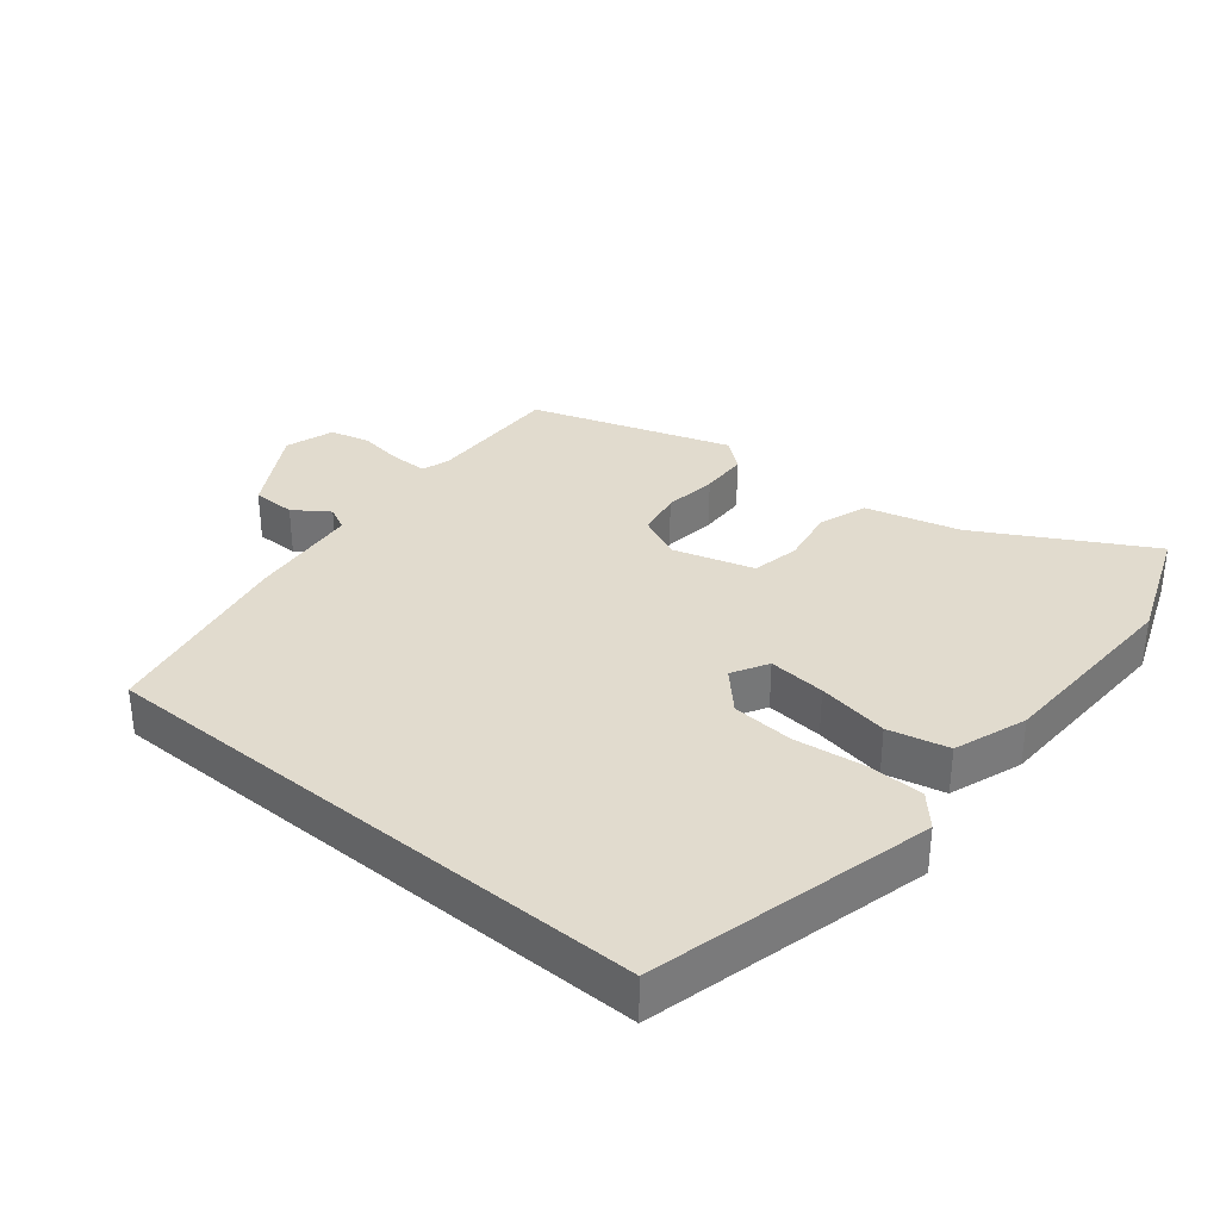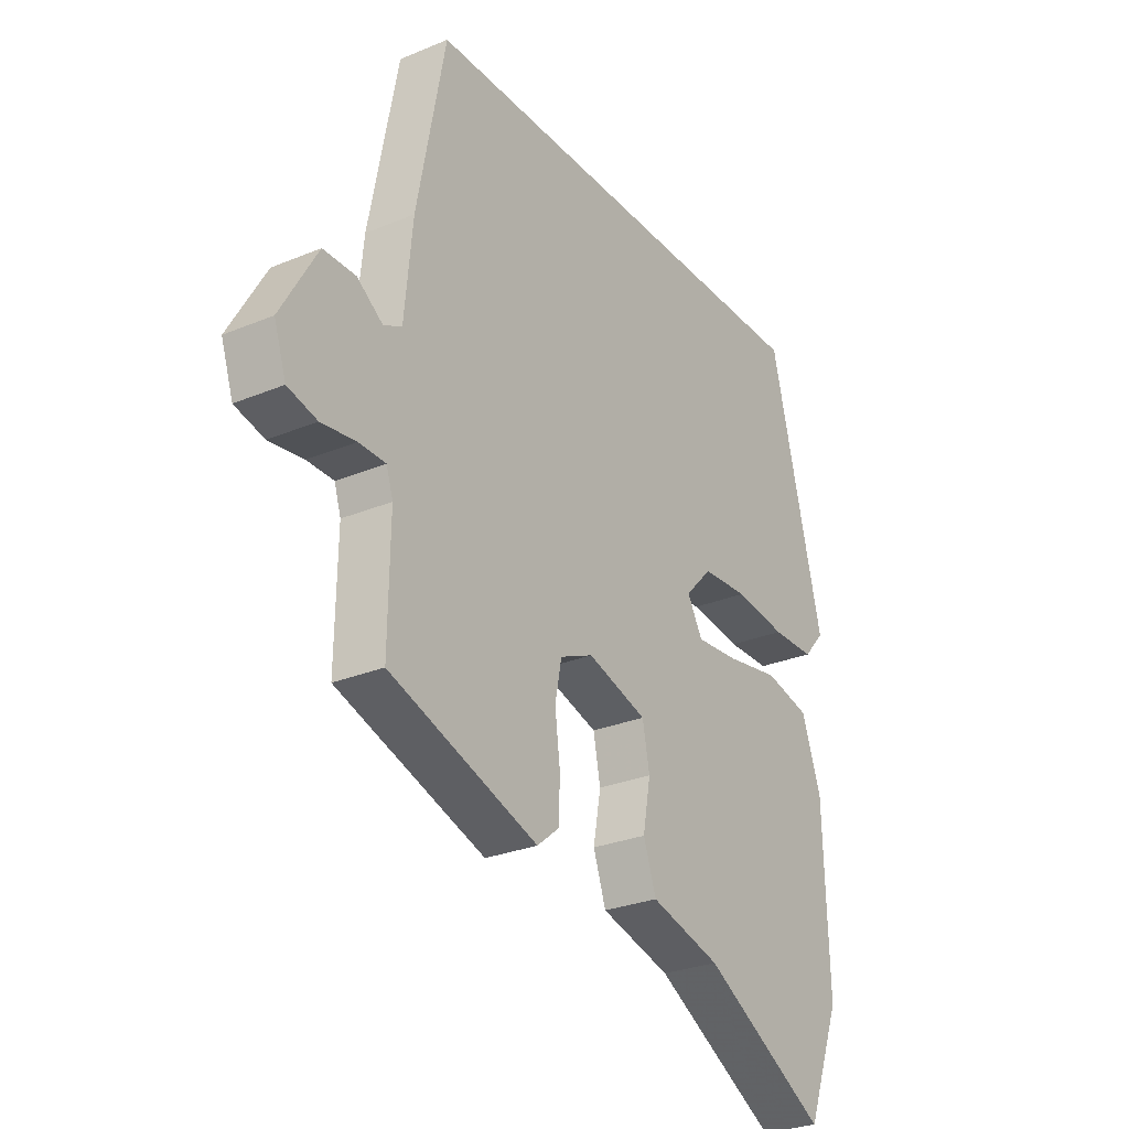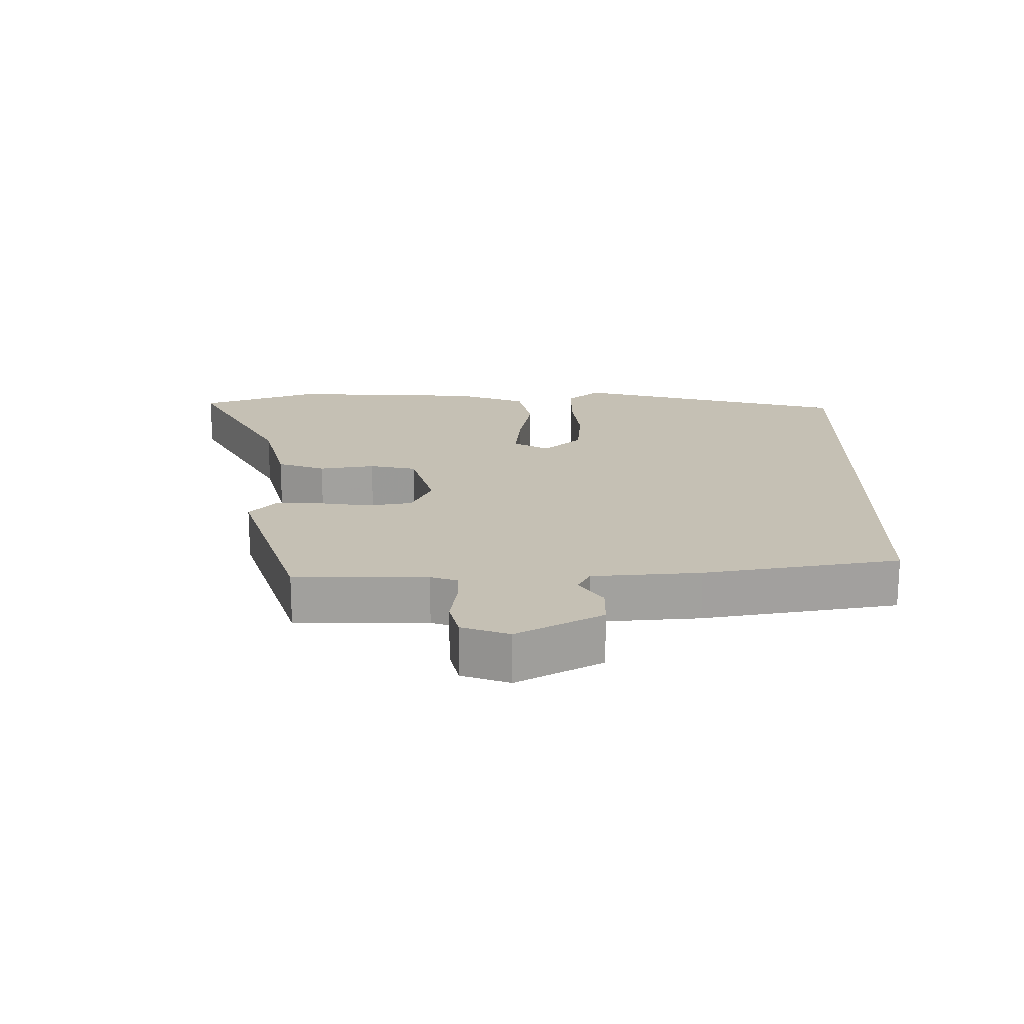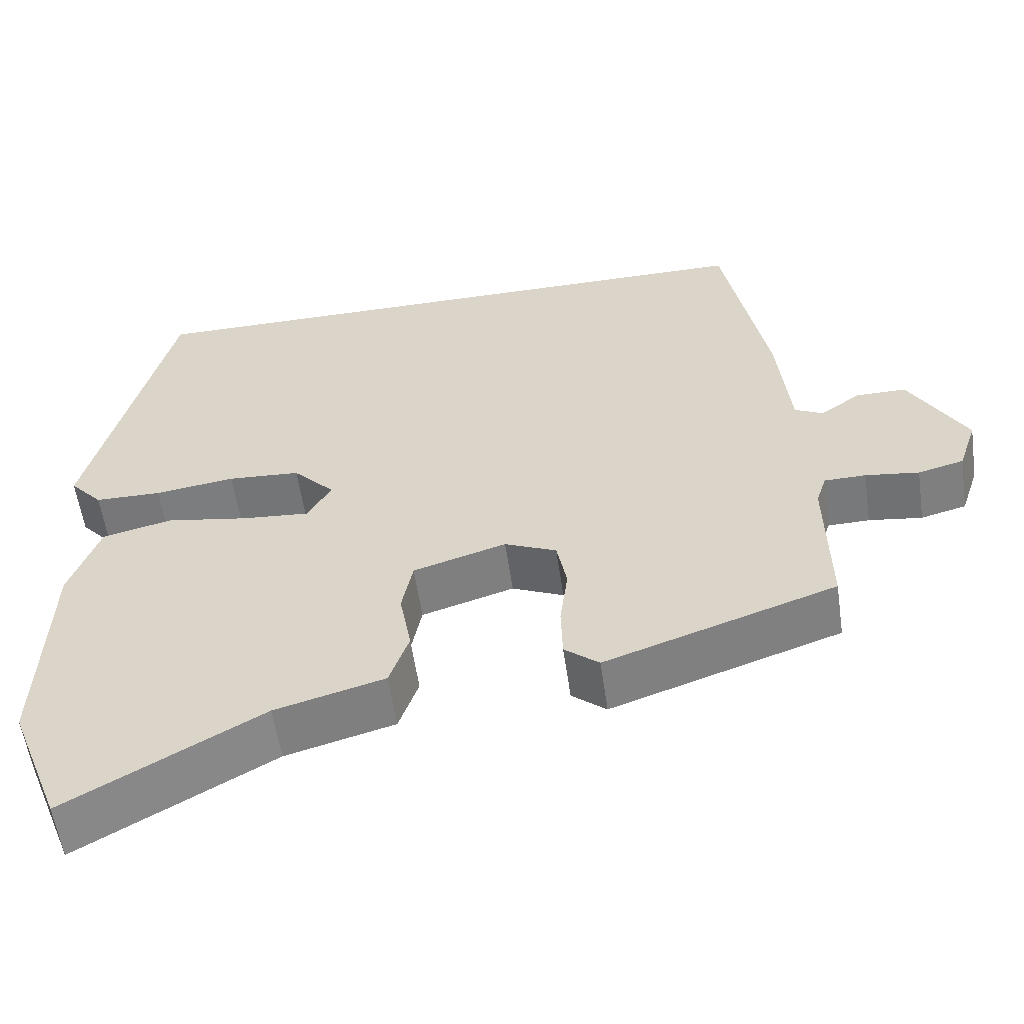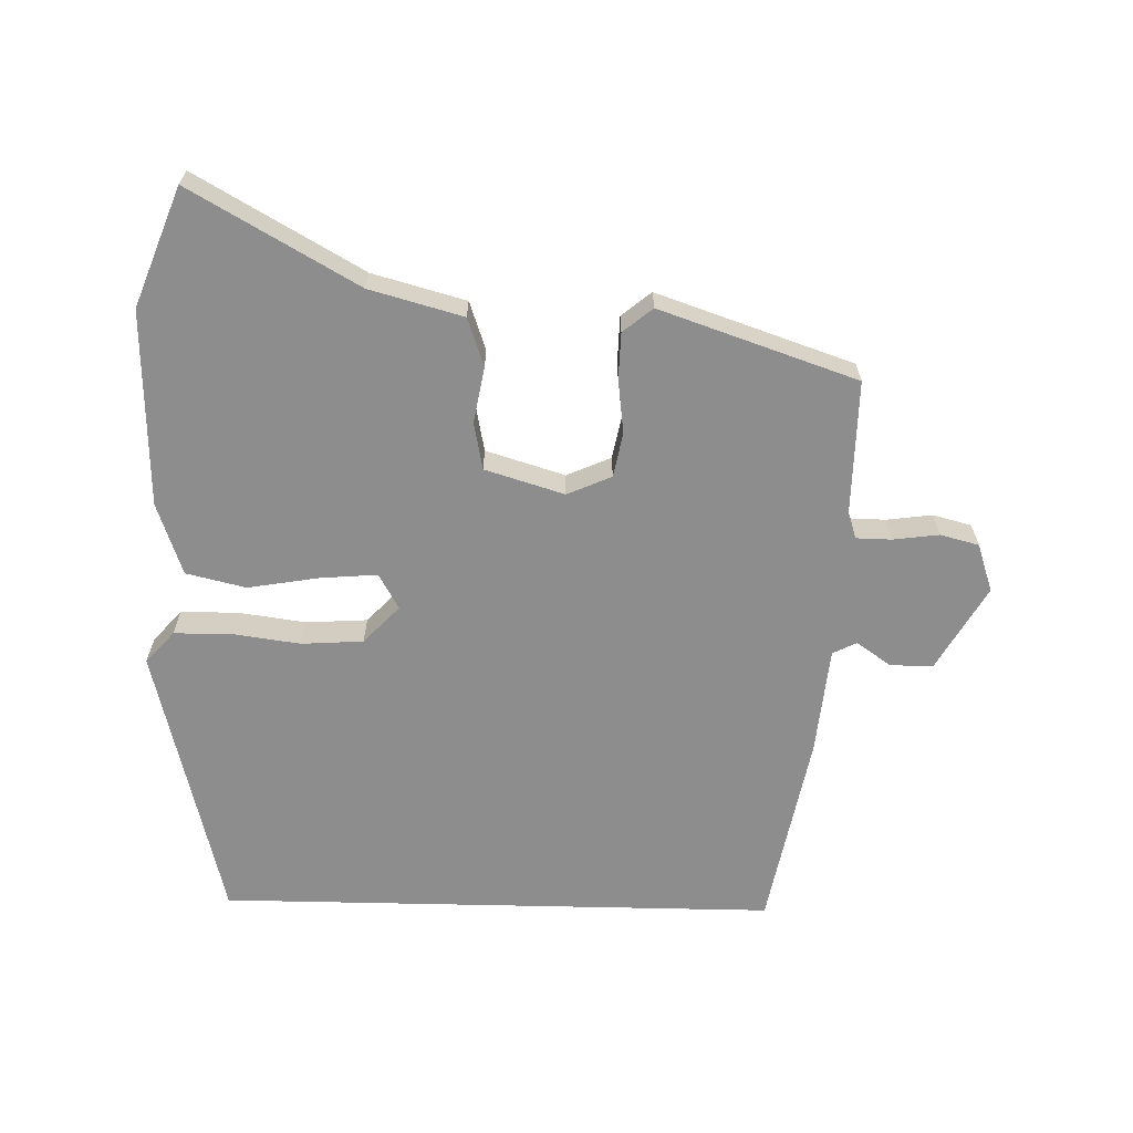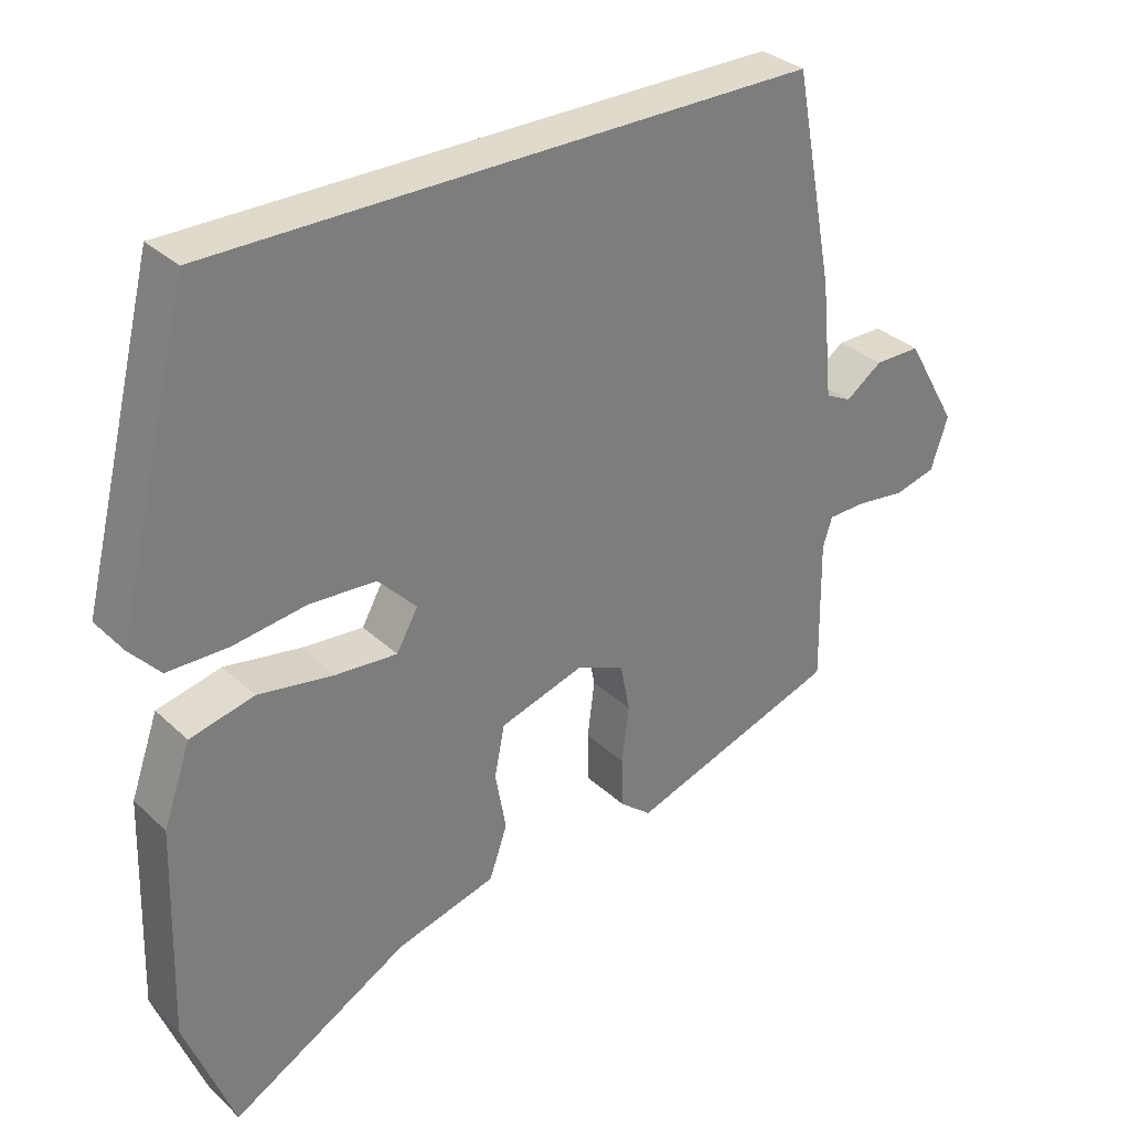
<metadata>
{"format":"obj","ext":"obj","renderer":"f3d","projection":"perspective","resolution":1024,"background":"white","views":[{"elev":33.8,"azim":39.6,"up":"+Y"},{"elev":-27.8,"azim":-57.6,"up":"+Z"},{"elev":18.4,"azim":-89.3,"up":"+Y"},{"elev":-57.4,"azim":-171.8,"up":"+Z"},{"elev":-64.7,"azim":178.7,"up":"+Y"},{"elev":32.4,"azim":141.9,"up":"+Z"}]}
</metadata>
<code>
v -0.408 0.07 0.5
v 0.427 0.07 0.5
v 0.531 0.07 0.082
v 0.489 0.07 0.035
v 0.404 0.07 0.034
v 0.302 0.07 0.048
v 0.21 0.07 0.042
v 0.157 0.07 -0.014
v 0.187 0.07 -0.067
v 0.272 0.07 -0.06
v 0.378 0.07 -0.042
v 0.467 0.07 -0.063
v 0.505 0.07 -0.171
v 0.514 0.07 -0.464
v 0.446 0.07 -0.64
v 0.199 0.07 -0.5
v 0.06 0.07 -0.462
v 0.035 0.07 -0.39
v 0.05 0.07 -0.307
v 0.036 0.07 -0.236
v -0.082 0.07 -0.2
v -0.148 0.07 -0.229
v -0.161 0.07 -0.296
v -0.151 0.07 -0.375
v -0.153 0.07 -0.445
v -0.197 0.07 -0.481
v -0.49 0.07 -0.381
v -0.487 0.07 -0.182
v -0.5 0.07 -0.141
v -0.553 0.07 -0.14
v -0.621 0.07 -0.149
v -0.679 0.07 -0.134
v -0.703 0.07 -0.062
v -0.631 0.07 0.064
v -0.567 0.07 0.064
v -0.516 0.07 0.028
v -0.48 0.07 0.046
v -0.464 0.07 0.208
v -0.408 0 0.5
v 0.427 0 0.5
v 0.531 0 0.082
v 0.489 0 0.035
v 0.404 0 0.034
v 0.302 0 0.048
v 0.21 0 0.042
v 0.157 0 -0.014
v 0.187 0 -0.067
v 0.272 0 -0.06
v 0.378 0 -0.042
v 0.467 0 -0.063
v 0.505 0 -0.171
v 0.514 0 -0.464
v 0.446 0 -0.64
v 0.199 0 -0.5
v 0.06 0 -0.462
v 0.035 0 -0.39
v 0.05 0 -0.307
v 0.036 0 -0.236
v -0.082 0 -0.2
v -0.148 0 -0.229
v -0.161 0 -0.296
v -0.151 0 -0.375
v -0.153 0 -0.445
v -0.197 0 -0.481
v -0.49 0 -0.381
v -0.487 0 -0.182
v -0.5 0 -0.141
v -0.553 0 -0.14
v -0.621 0 -0.149
v -0.679 0 -0.134
v -0.703 0 -0.062
v -0.631 0 0.064
v -0.567 0 0.064
v -0.516 0 0.028
v -0.48 0 0.046
v -0.464 0 0.208
f 37 38 1 2
f 33 34 35 36
f 31 32 33 36
f 30 31 36 37
f 29 30 37 2
f 25 26 27 28
f 23 24 25 28
f 22 23 28 29
f 21 22 29 2
f 16 17 18 19
f 16 19 20
f 15 16 20
f 14 15 20
f 13 14 20
f 10 11 12 13
f 9 10 13 20
f 8 9 20 21
f 3 4 5 6
f 3 6 7
f 2 3 7
f 2 7 8 21
f 40 39 76 75
f 74 73 72 71
f 74 71 70 69
f 75 74 69 68
f 40 75 68 67
f 66 65 64 63
f 66 63 62 61
f 67 66 61 60
f 40 67 60 59
f 57 56 55 54
f 58 57 54
f 58 54 53
f 58 53 52
f 58 52 51
f 51 50 49 48
f 58 51 48 47
f 59 58 47 46
f 44 43 42 41
f 45 44 41
f 45 41 40
f 59 46 45 40
f 1 39 40 2
f 2 40 41 3
f 3 41 42 4
f 4 42 43 5
f 5 43 44 6
f 6 44 45 7
f 7 45 46 8
f 8 46 47 9
f 9 47 48 10
f 10 48 49 11
f 11 49 50 12
f 12 50 51 13
f 13 51 52 14
f 14 52 53 15
f 15 53 54 16
f 16 54 55 17
f 17 55 56 18
f 18 56 57 19
f 19 57 58 20
f 20 58 59 21
f 21 59 60 22
f 22 60 61 23
f 23 61 62 24
f 24 62 63 25
f 25 63 64 26
f 26 64 65 27
f 27 65 66 28
f 28 66 67 29
f 29 67 68 30
f 30 68 69 31
f 31 69 70 32
f 32 70 71 33
f 33 71 72 34
f 34 72 73 35
f 35 73 74 36
f 36 74 75 37
f 37 75 76 38
f 38 76 39 1

</code>
